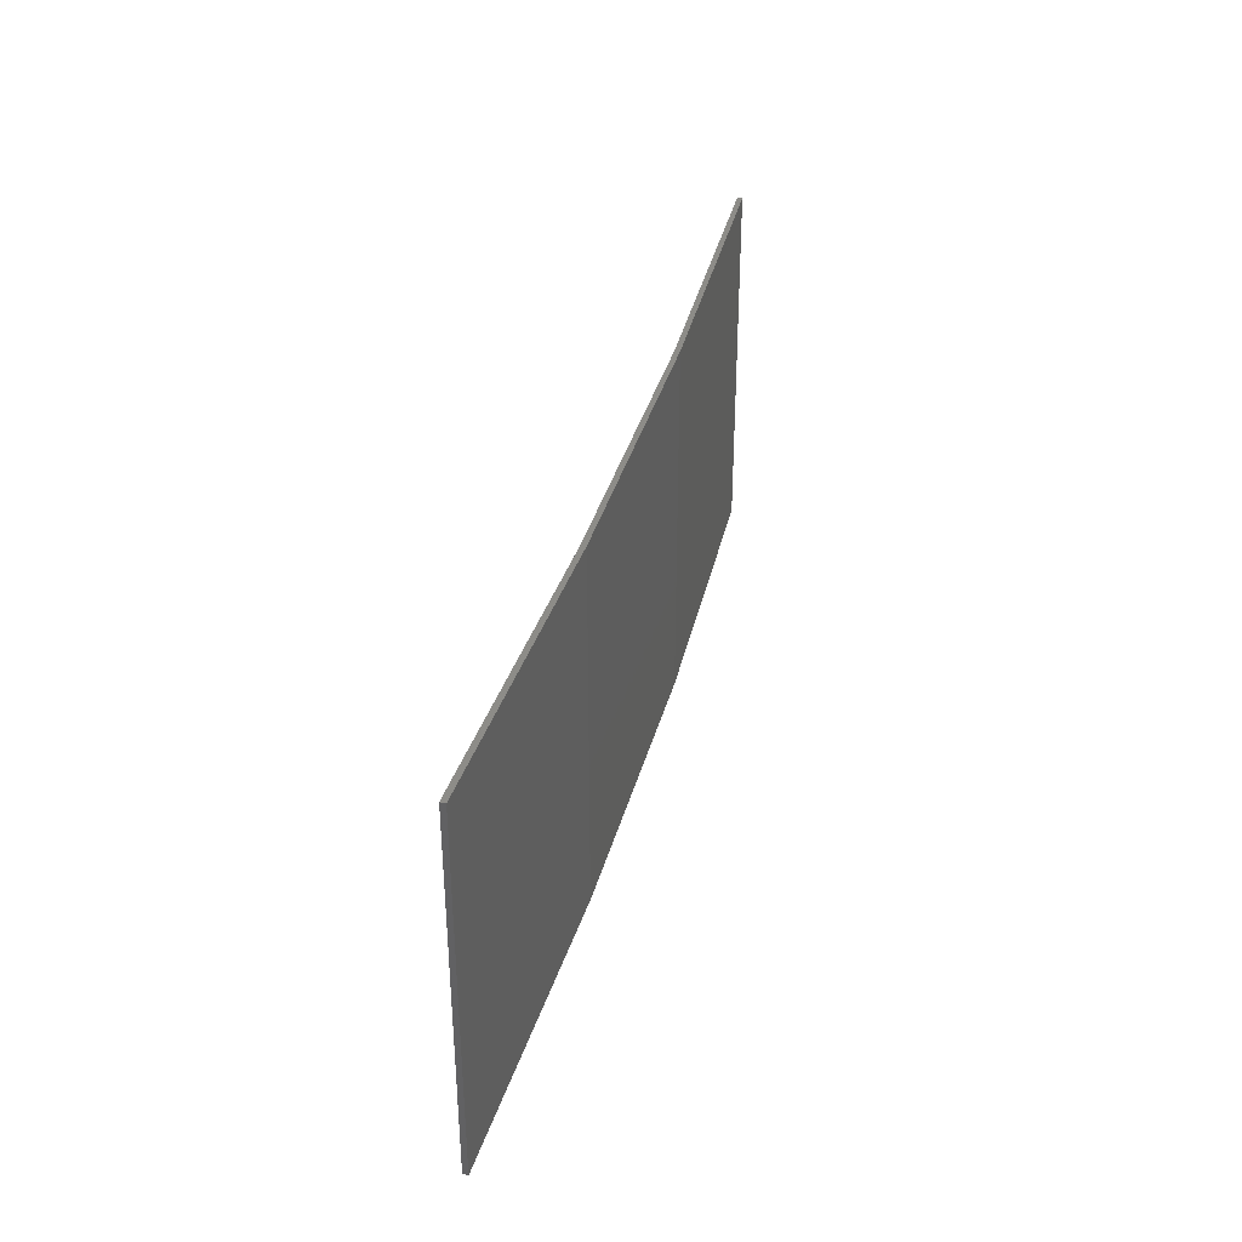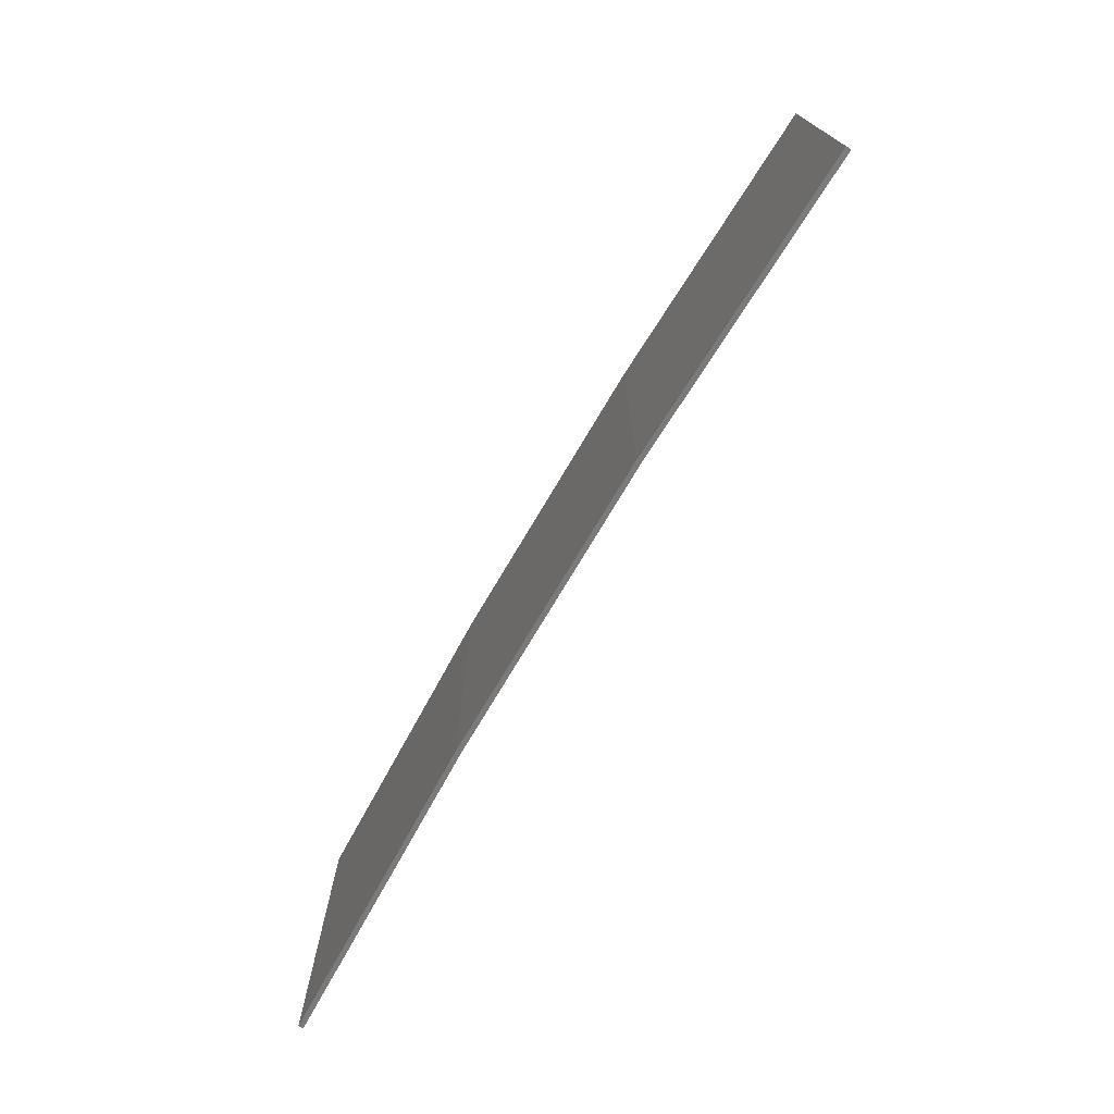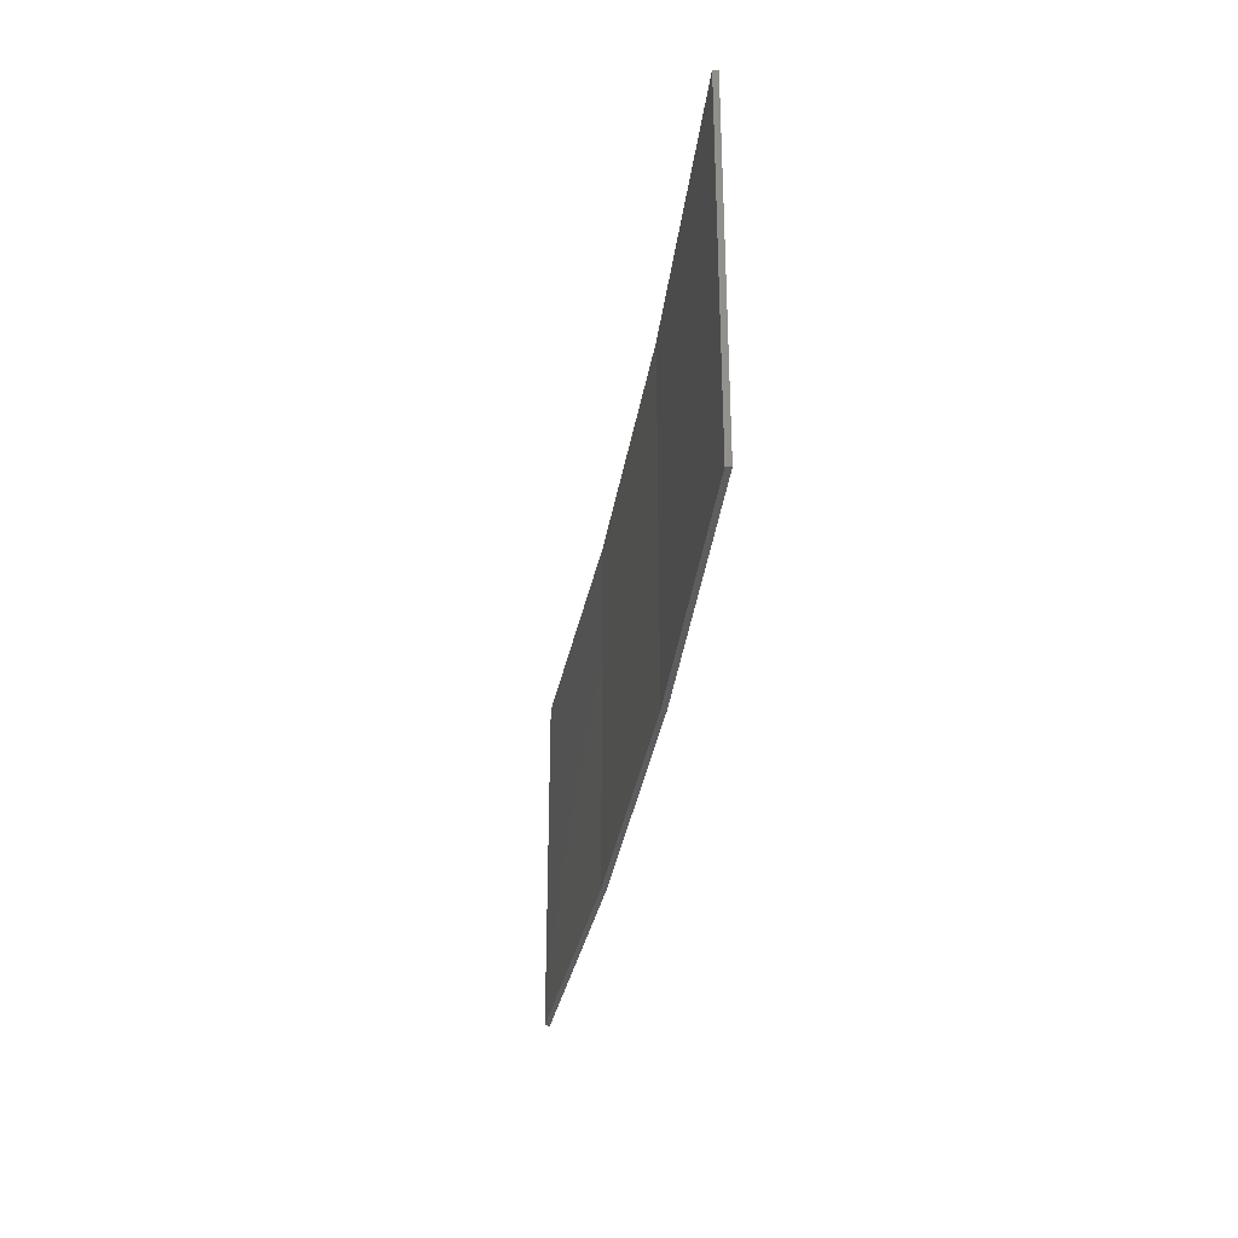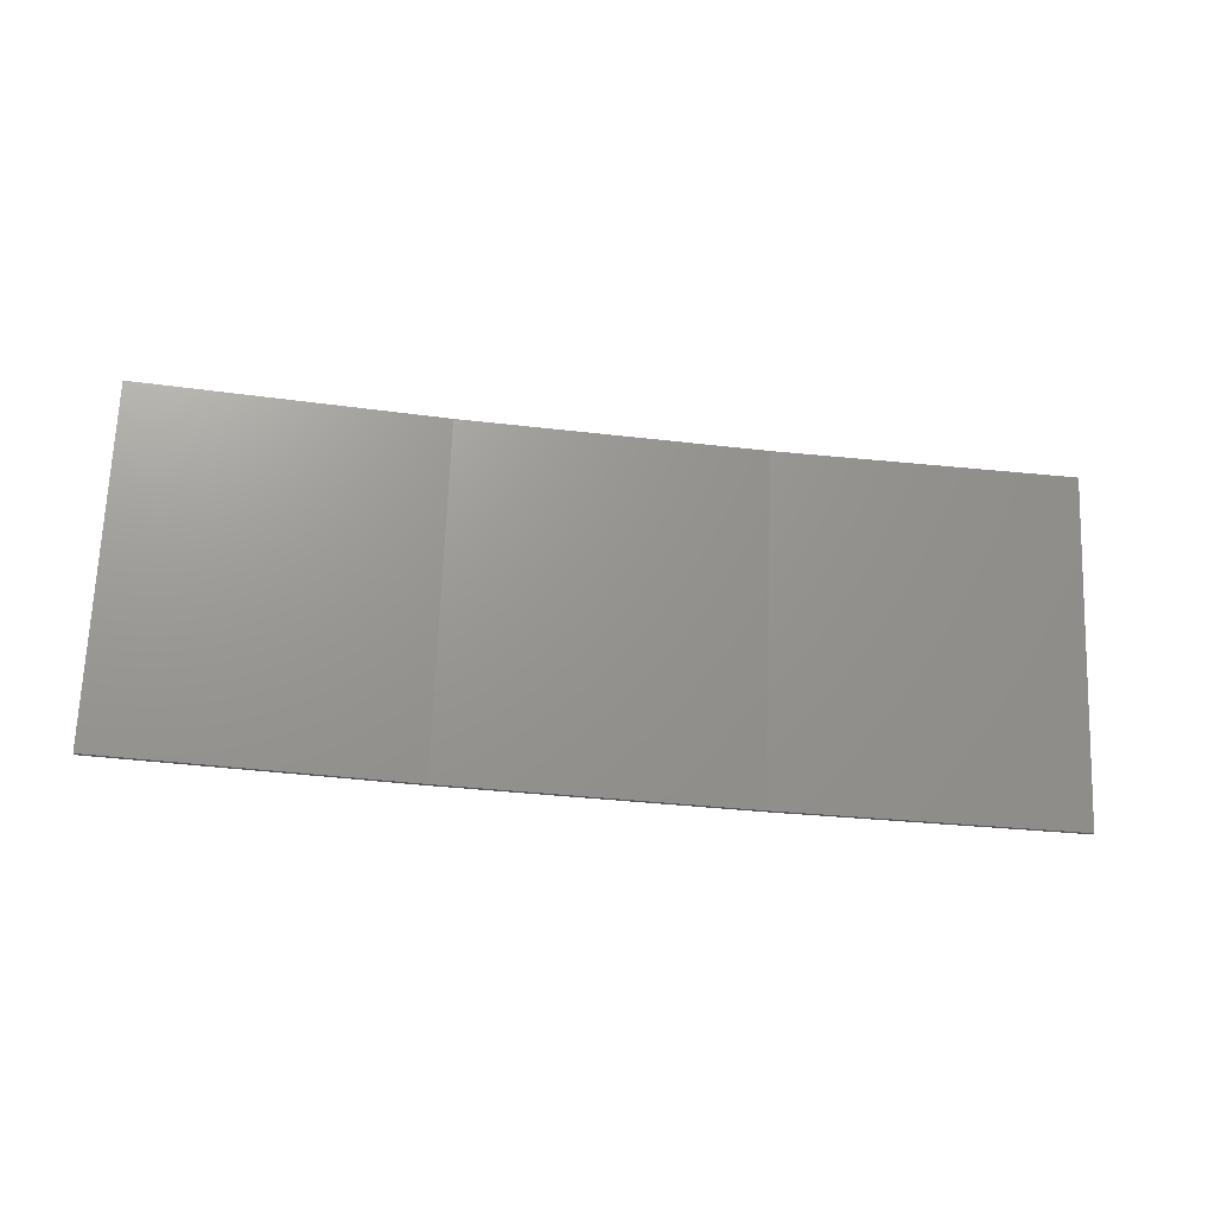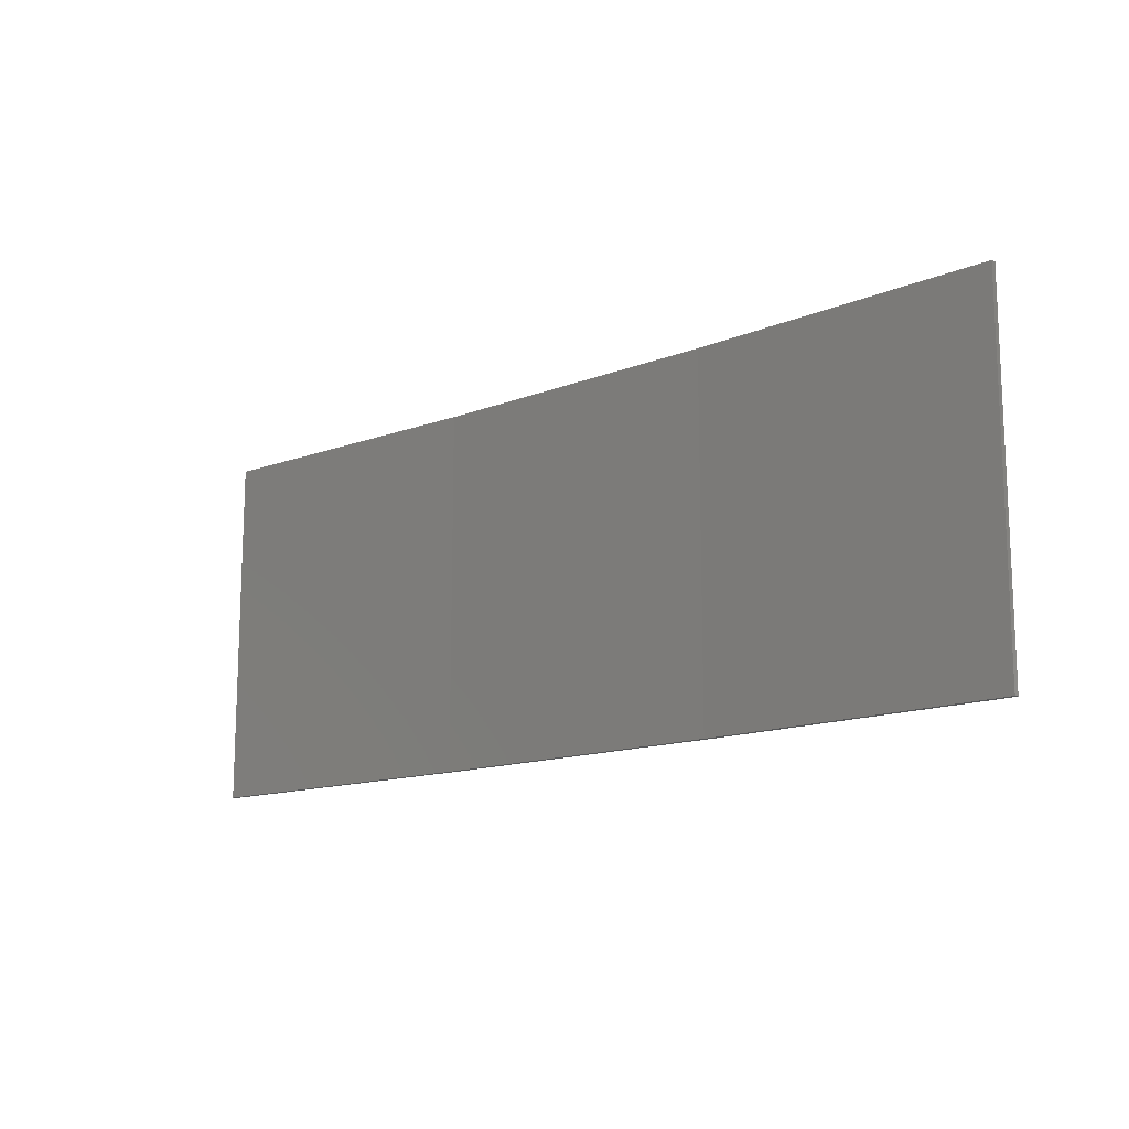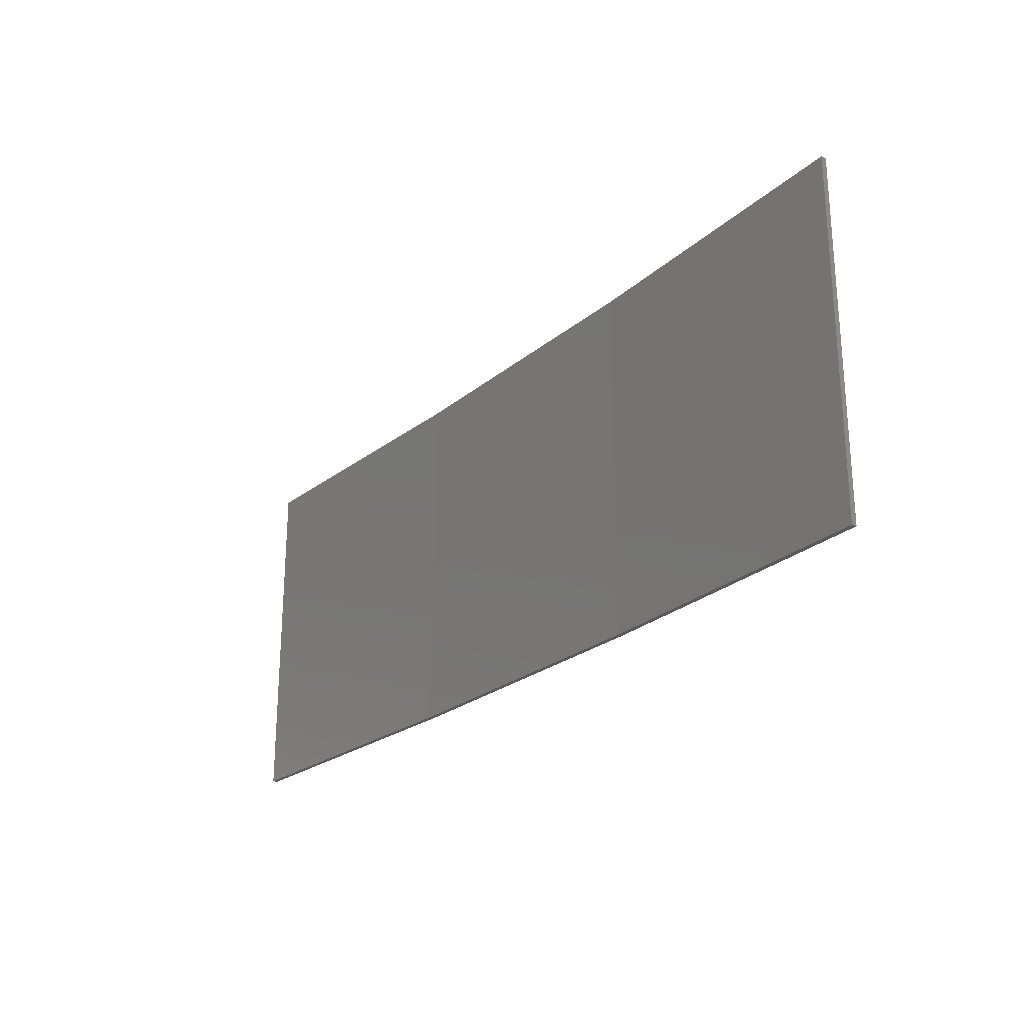
<metadata>
{"format":"stl","ext":"stl","renderer":"f3d","projection":"perspective","resolution":1024,"background":"white","views":[{"elev":35.9,"azim":-84.5,"up":"+Z"},{"elev":-73.5,"azim":50.5,"up":"+Z"},{"elev":-32.9,"azim":-107.6,"up":"+Z"},{"elev":69.6,"azim":2.2,"up":"+Y"},{"elev":-13.9,"azim":-147.9,"up":"+Z"},{"elev":-24.4,"azim":-135.8,"up":"+Z"}]}
</metadata>
<code>
# stl→obj: 16 verts, 28 faces
v -12.95 -3.449 162
v -9.907 -3.818 162
v -9.907 -3.818 165.6
v -12.95 -3.449 165.6
v -15.98 -2.977 162
v -15.98 -2.977 165.6
v -18.99 -2.402 162
v -18.99 -2.402 165.6
v -18.98 -2.353 165.6
v -18.98 -2.353 162
v -9.902 -3.768 165.6
v -12.94 -3.399 162
v -12.94 -3.399 165.6
v -9.902 -3.768 162
v -15.97 -2.927 162
v -15.97 -2.927 165.6
f 1 2 3
f 1 3 4
f 5 4 6
f 5 1 4
f 7 6 8
f 7 5 6
f 7 9 10
f 8 9 7
f 11 12 13
f 14 12 11
f 13 15 16
f 12 15 13
f 16 10 9
f 15 10 16
f 14 3 2
f 11 3 14
f 6 16 9
f 6 9 8
f 4 13 16
f 4 16 6
f 3 11 13
f 3 13 4
f 15 5 10
f 10 5 7
f 12 1 15
f 15 1 5
f 14 2 12
f 12 2 1

</code>
